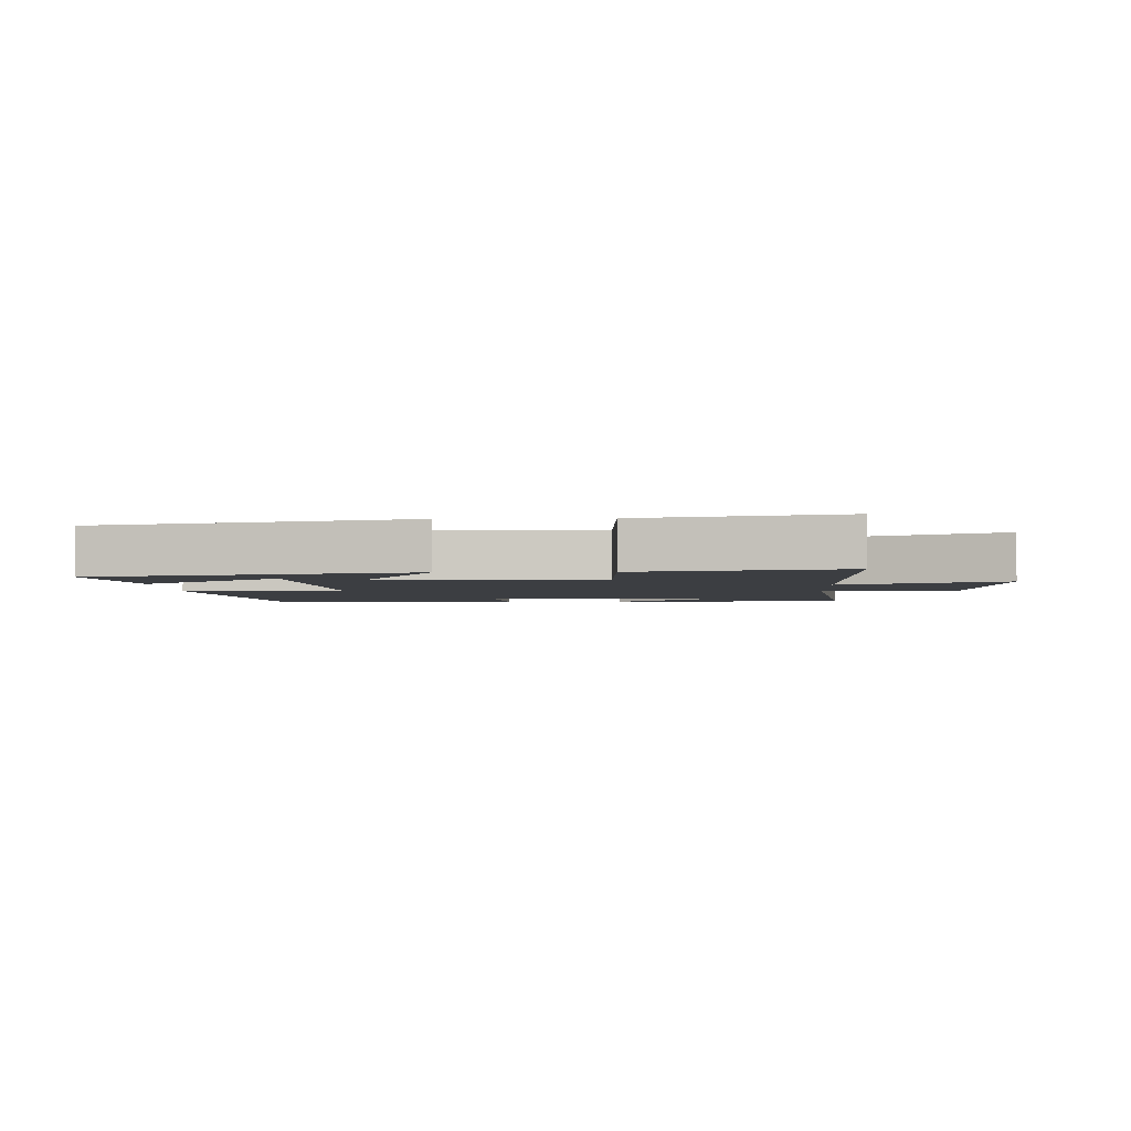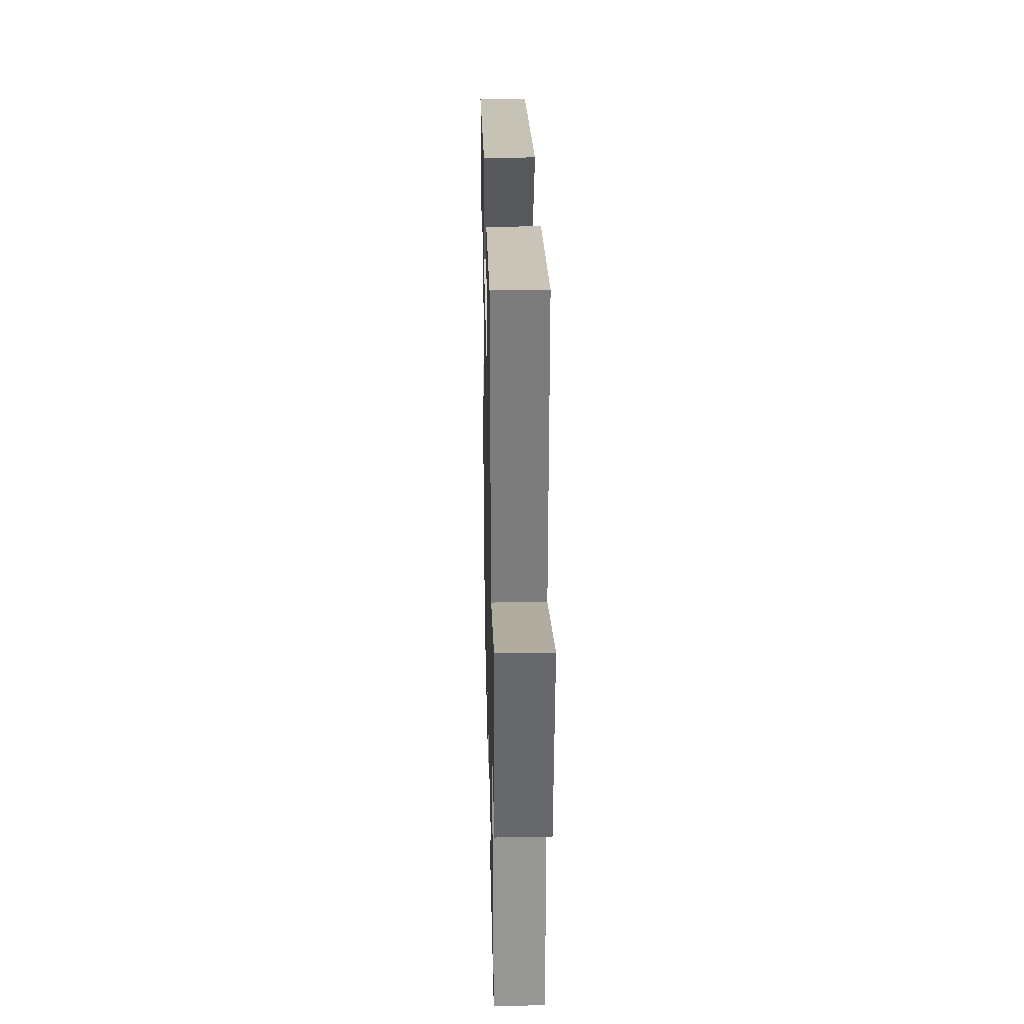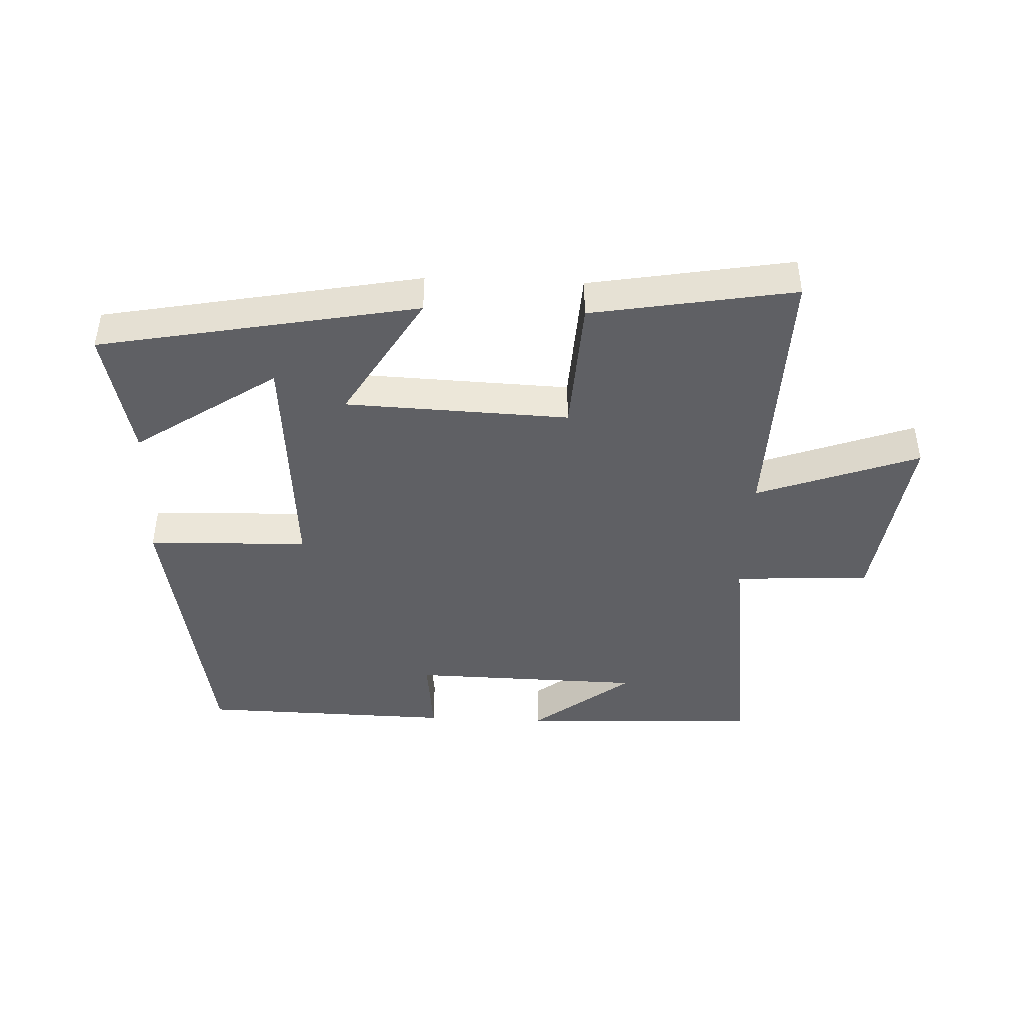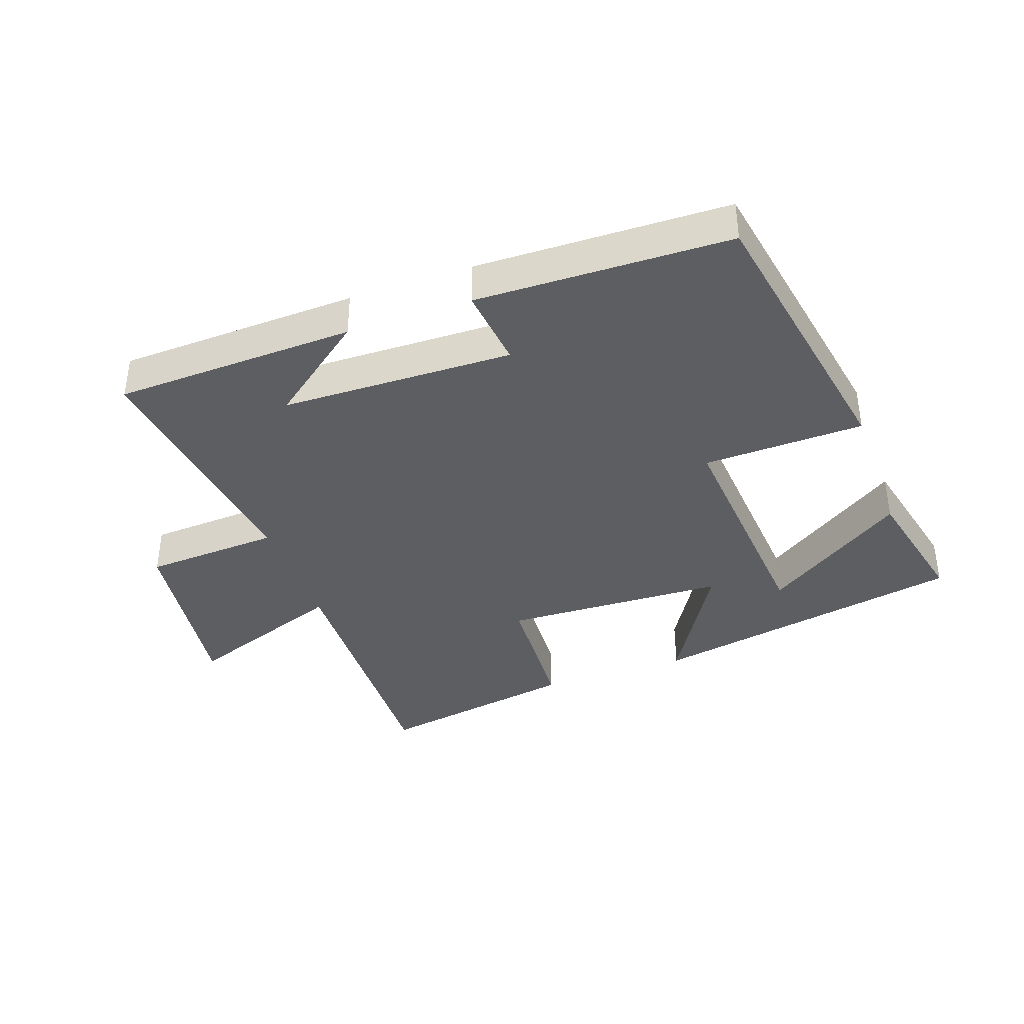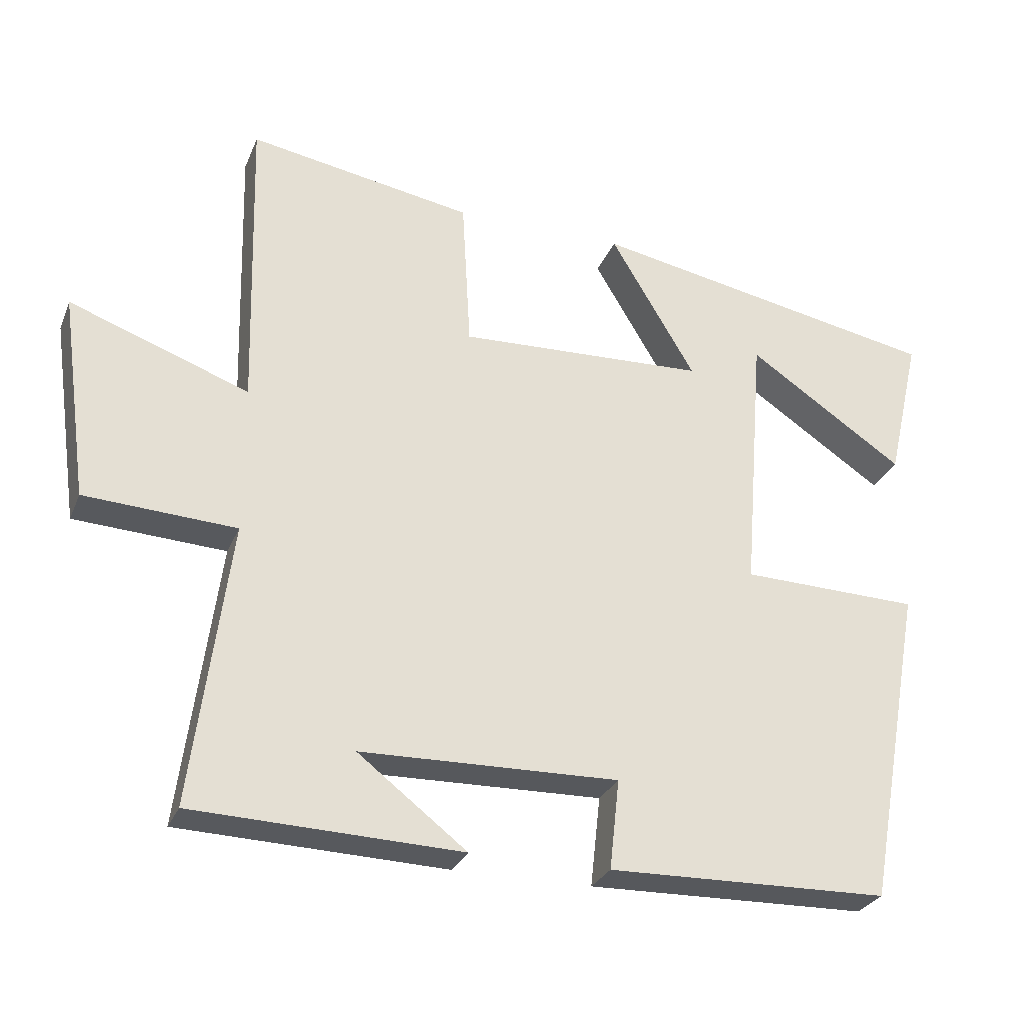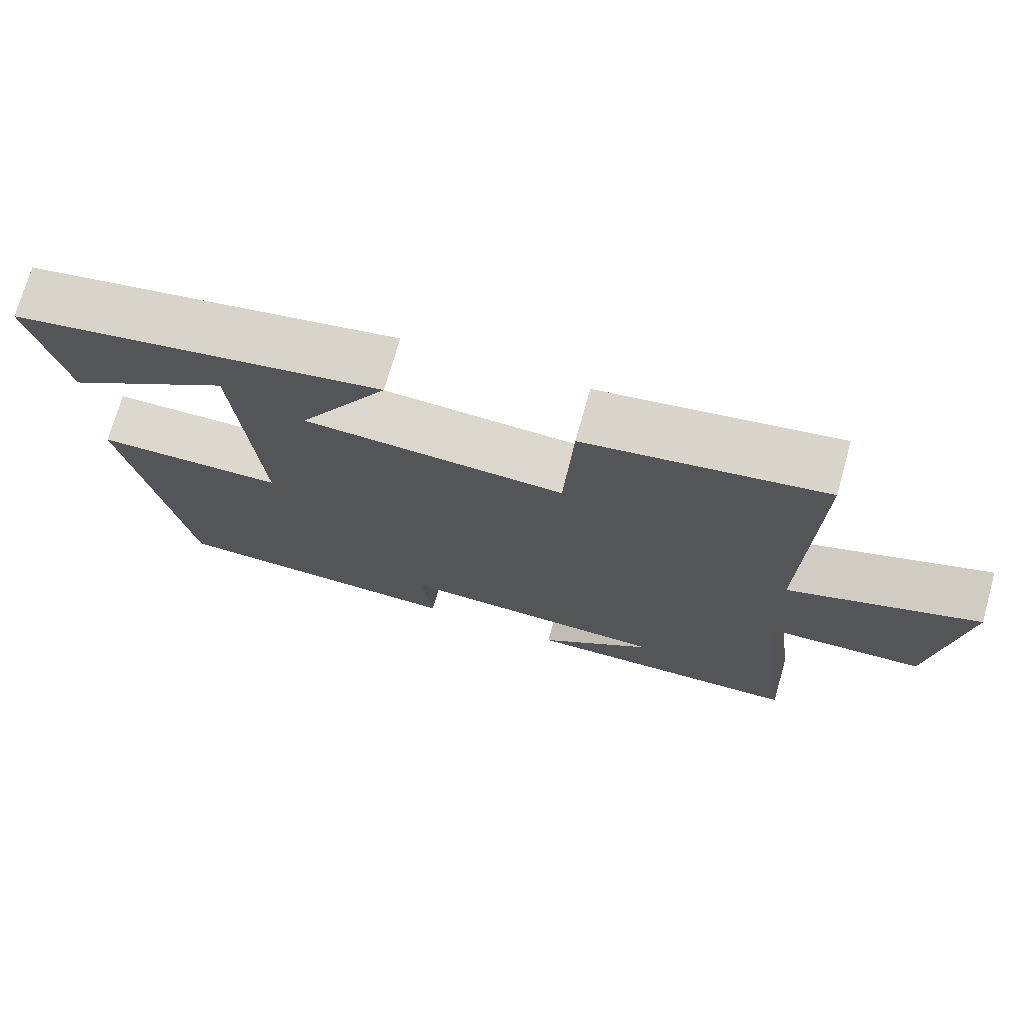
<metadata>
{"format":"obj","ext":"obj","renderer":"f3d","projection":"perspective","resolution":1024,"background":"white","views":[{"elev":-3.2,"azim":2.7,"up":"+Y"},{"elev":29.9,"azim":88.7,"up":"+Z"},{"elev":-43.5,"azim":-2.4,"up":"+Y"},{"elev":-38.4,"azim":-160.5,"up":"+Y"},{"elev":-28.3,"azim":160.6,"up":"+Z"},{"elev":72.6,"azim":15.8,"up":"+Z"}]}
</metadata>
<code>
v -0.547 0.07 0.406
v -0.049 0.07 0.5
v -0.169 0.07 0.298
v 0.181 0.07 0.284
v 0.193 0.07 0.5
v 0.511 0.07 0.555
v 0.5 0.07 0.126
v 0.754 0.07 0.218
v 0.714 0.07 -0.074
v 0.5 0.07 -0.086
v 0.553 0.07 -0.487
v 0.175 0.07 -0.5
v 0.329 0.07 -0.381
v -0.035 0.07 -0.373
v -0.021 0.07 -0.5
v -0.418 0.07 -0.491
v -0.5 0.07 -0.036
v -0.248 0.07 -0.029
v -0.278 0.07 0.349
v -0.5 0.07 0.2
v -0.547 0 0.406
v -0.049 0 0.5
v -0.169 0 0.298
v 0.181 0 0.284
v 0.193 0 0.5
v 0.511 0 0.555
v 0.5 0 0.126
v 0.754 0 0.218
v 0.714 0 -0.074
v 0.5 0 -0.086
v 0.553 0 -0.487
v 0.175 0 -0.5
v 0.329 0 -0.381
v -0.035 0 -0.373
v -0.021 0 -0.5
v -0.418 0 -0.491
v -0.5 0 -0.036
v -0.248 0 -0.029
v -0.278 0 0.349
v -0.5 0 0.2
f 19 20 1
f 16 17 18
f 15 16 18
f 14 15 18
f 13 14 18 19
f 11 12 13
f 10 11 13 19
f 7 8 9 10
f 4 5 6 7
f 3 4 7 10
f 19 1 2
f 19 2 3
f 3 10 19
f 21 40 39
f 38 37 36
f 38 36 35
f 38 35 34
f 39 38 34 33
f 33 32 31
f 39 33 31 30
f 30 29 28 27
f 27 26 25 24
f 30 27 24 23
f 22 21 39
f 23 22 39
f 39 30 23
f 1 21 22 2
f 2 22 23 3
f 3 23 24 4
f 4 24 25 5
f 5 25 26 6
f 6 26 27 7
f 7 27 28 8
f 8 28 29 9
f 9 29 30 10
f 10 30 31 11
f 11 31 32 12
f 12 32 33 13
f 13 33 34 14
f 14 34 35 15
f 15 35 36 16
f 16 36 37 17
f 17 37 38 18
f 18 38 39 19
f 19 39 40 20
f 20 40 21 1

</code>
